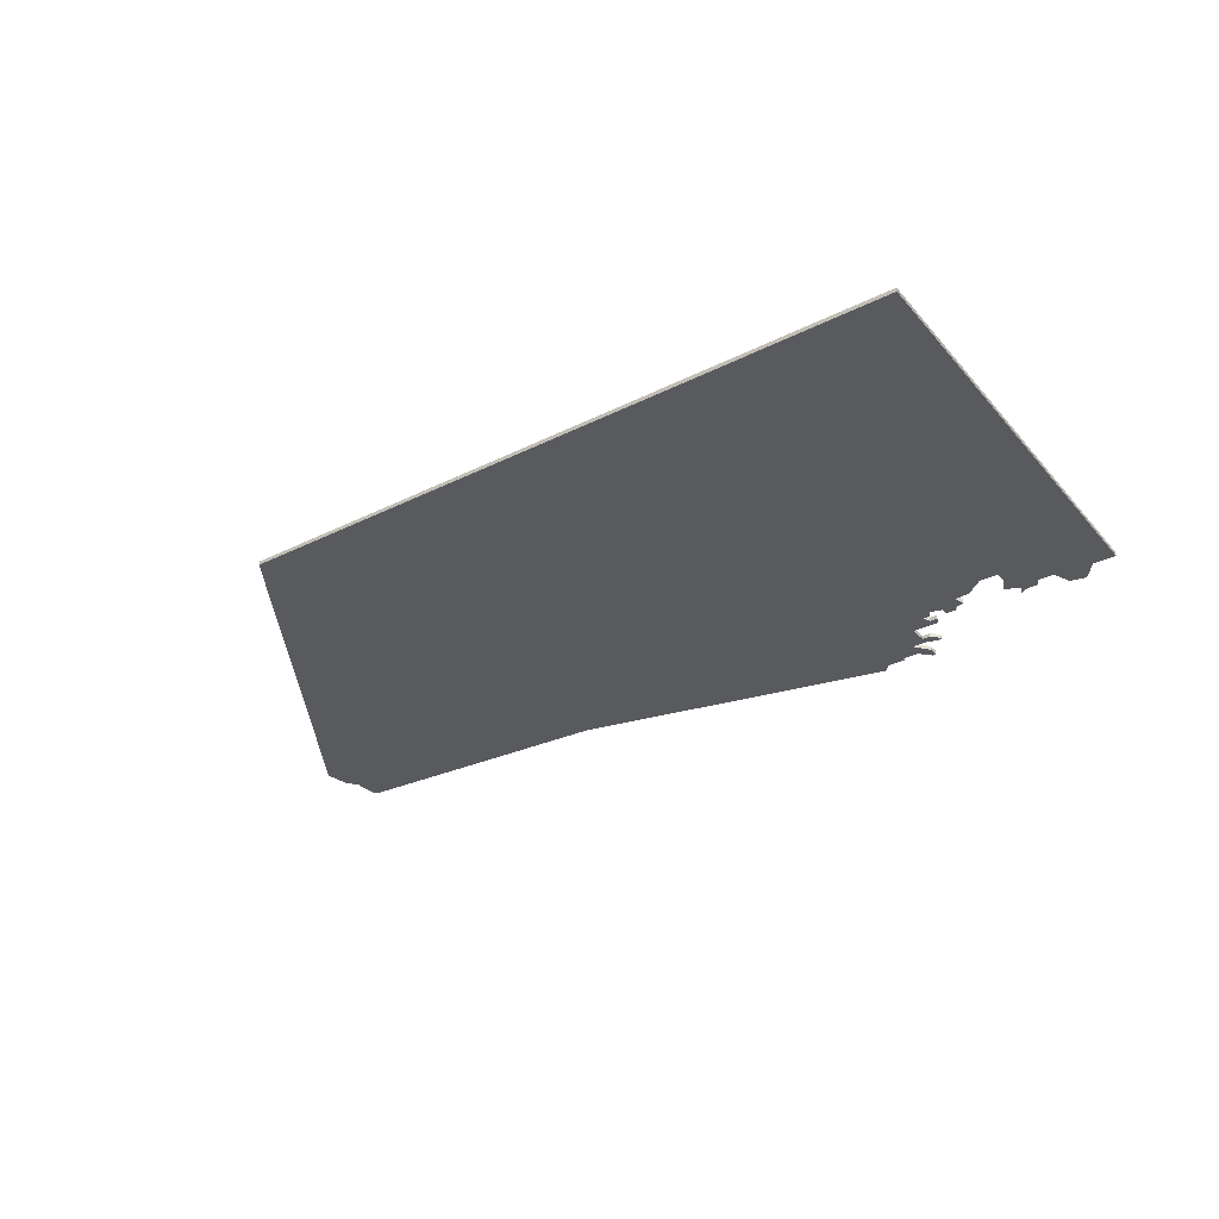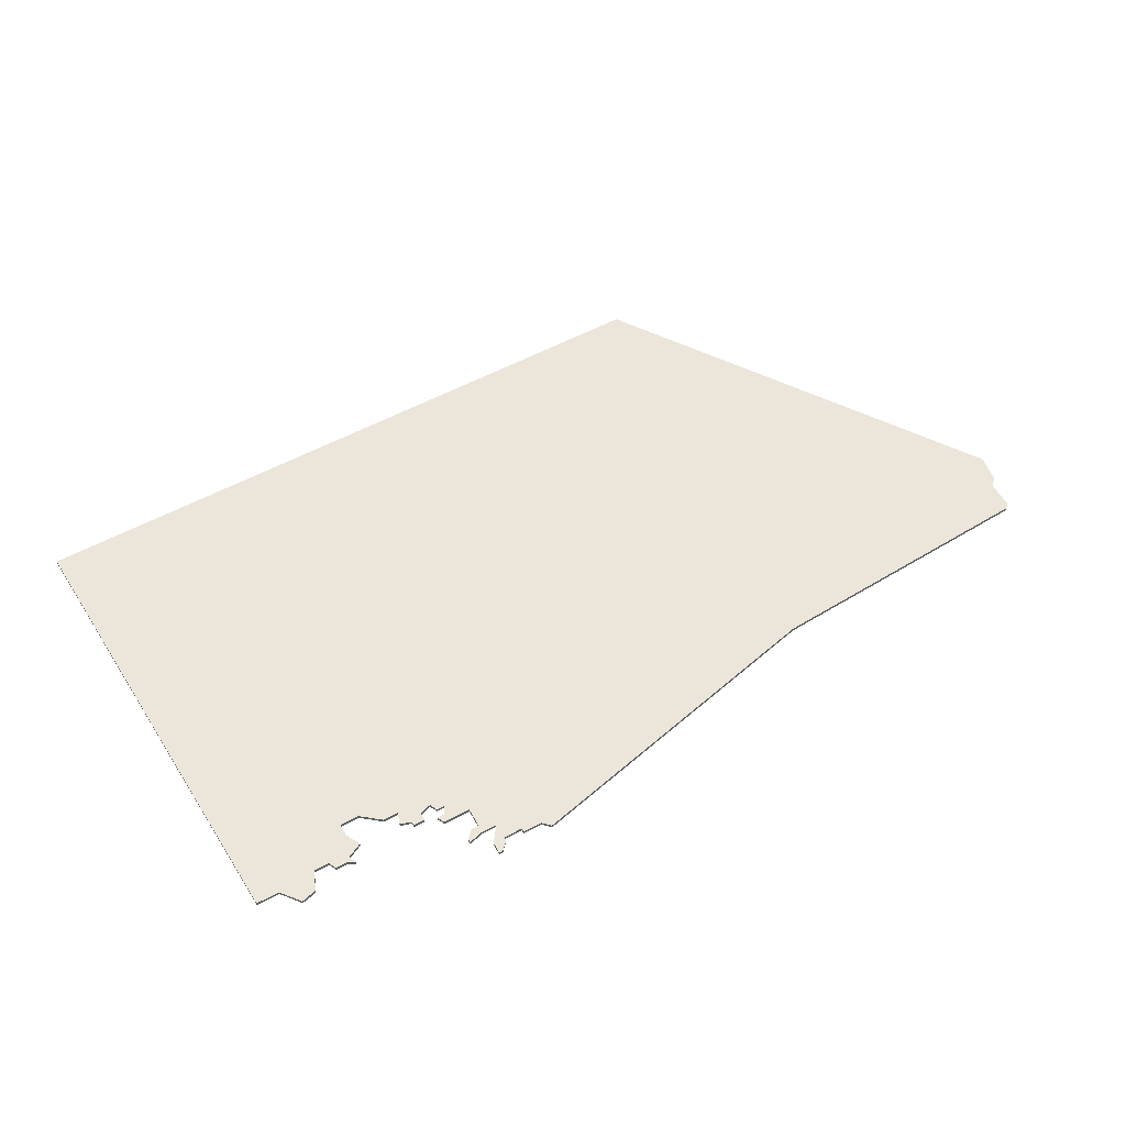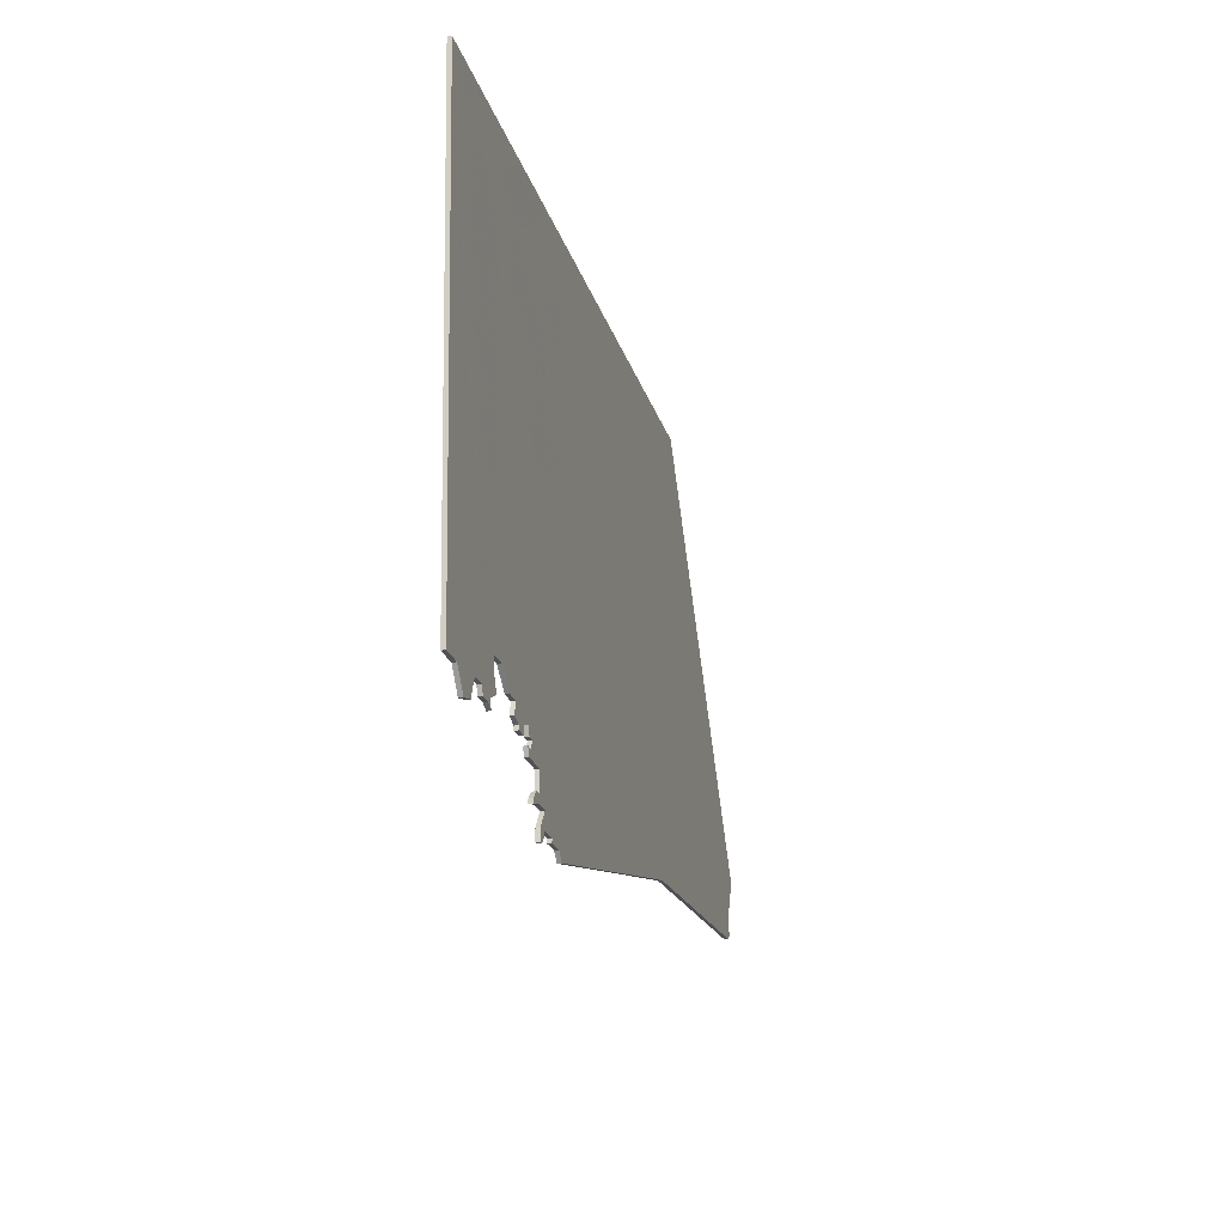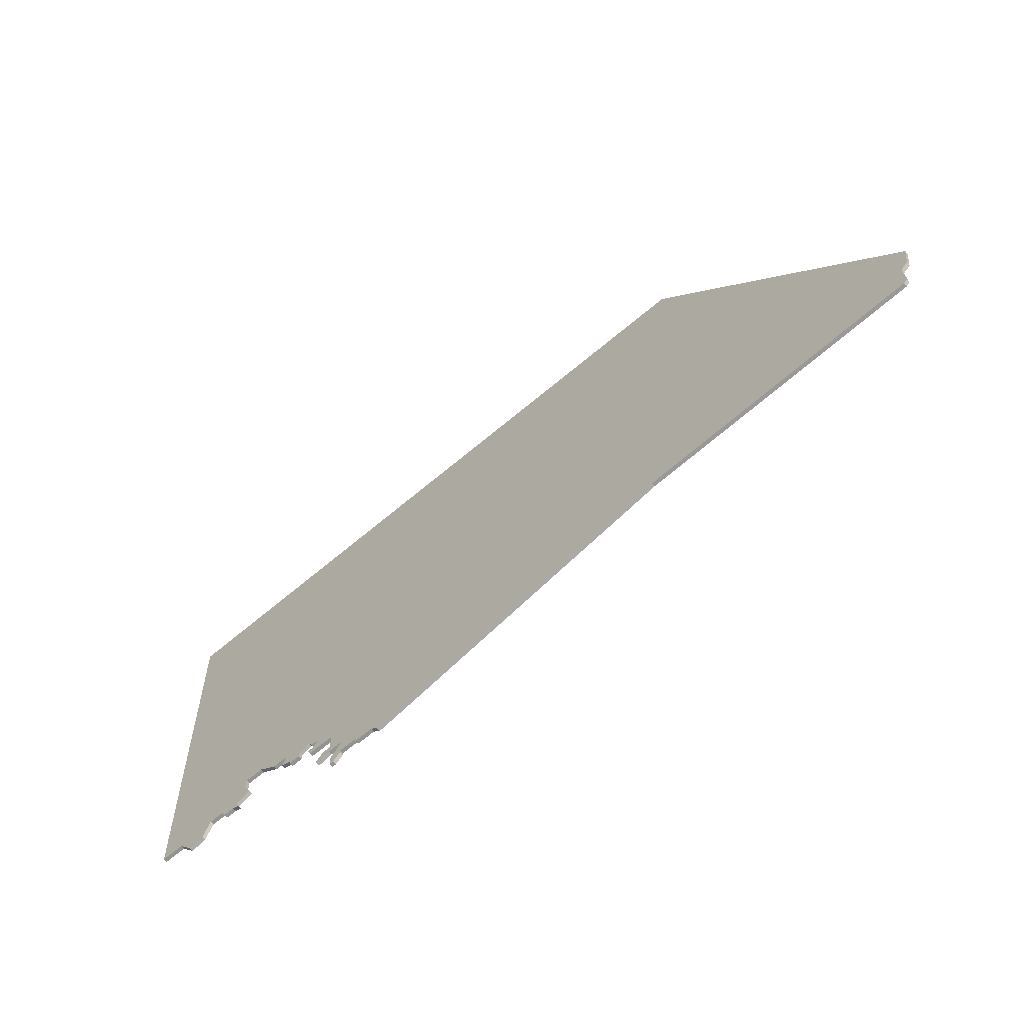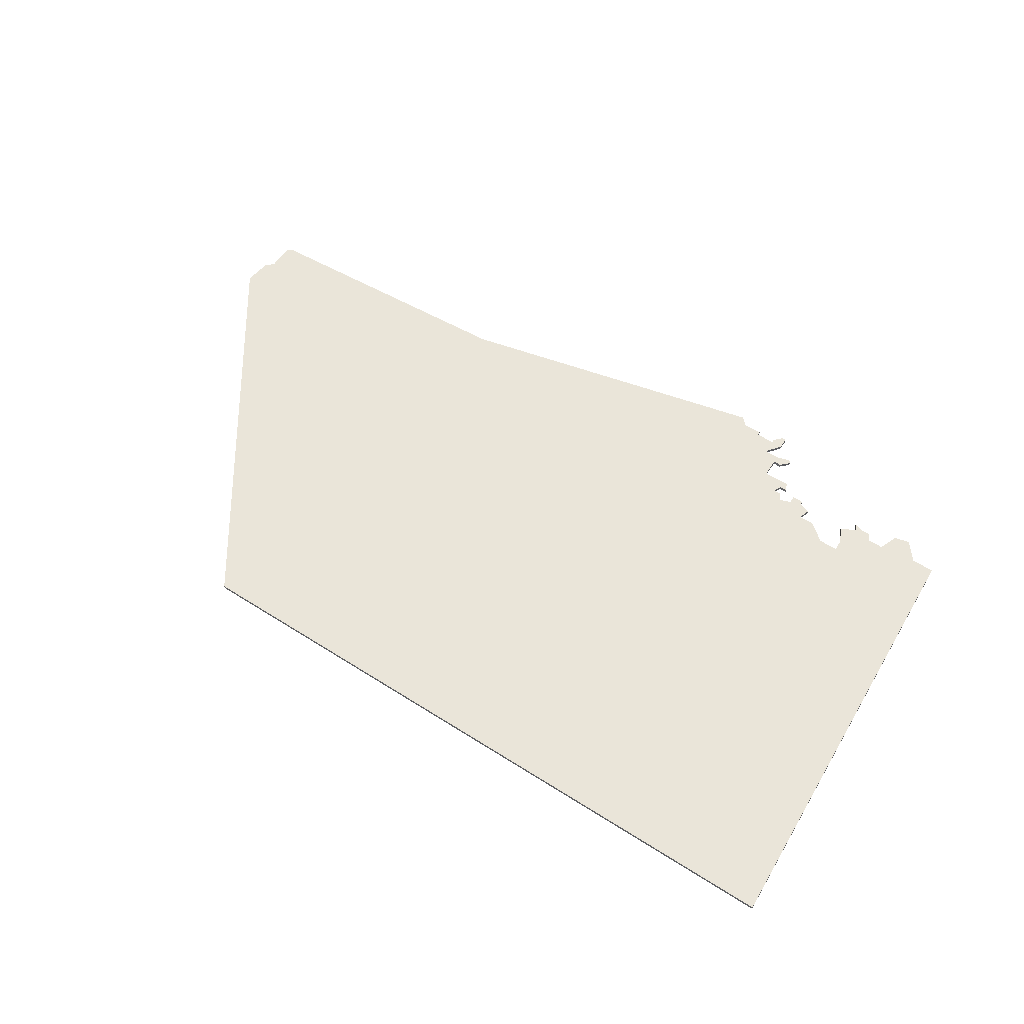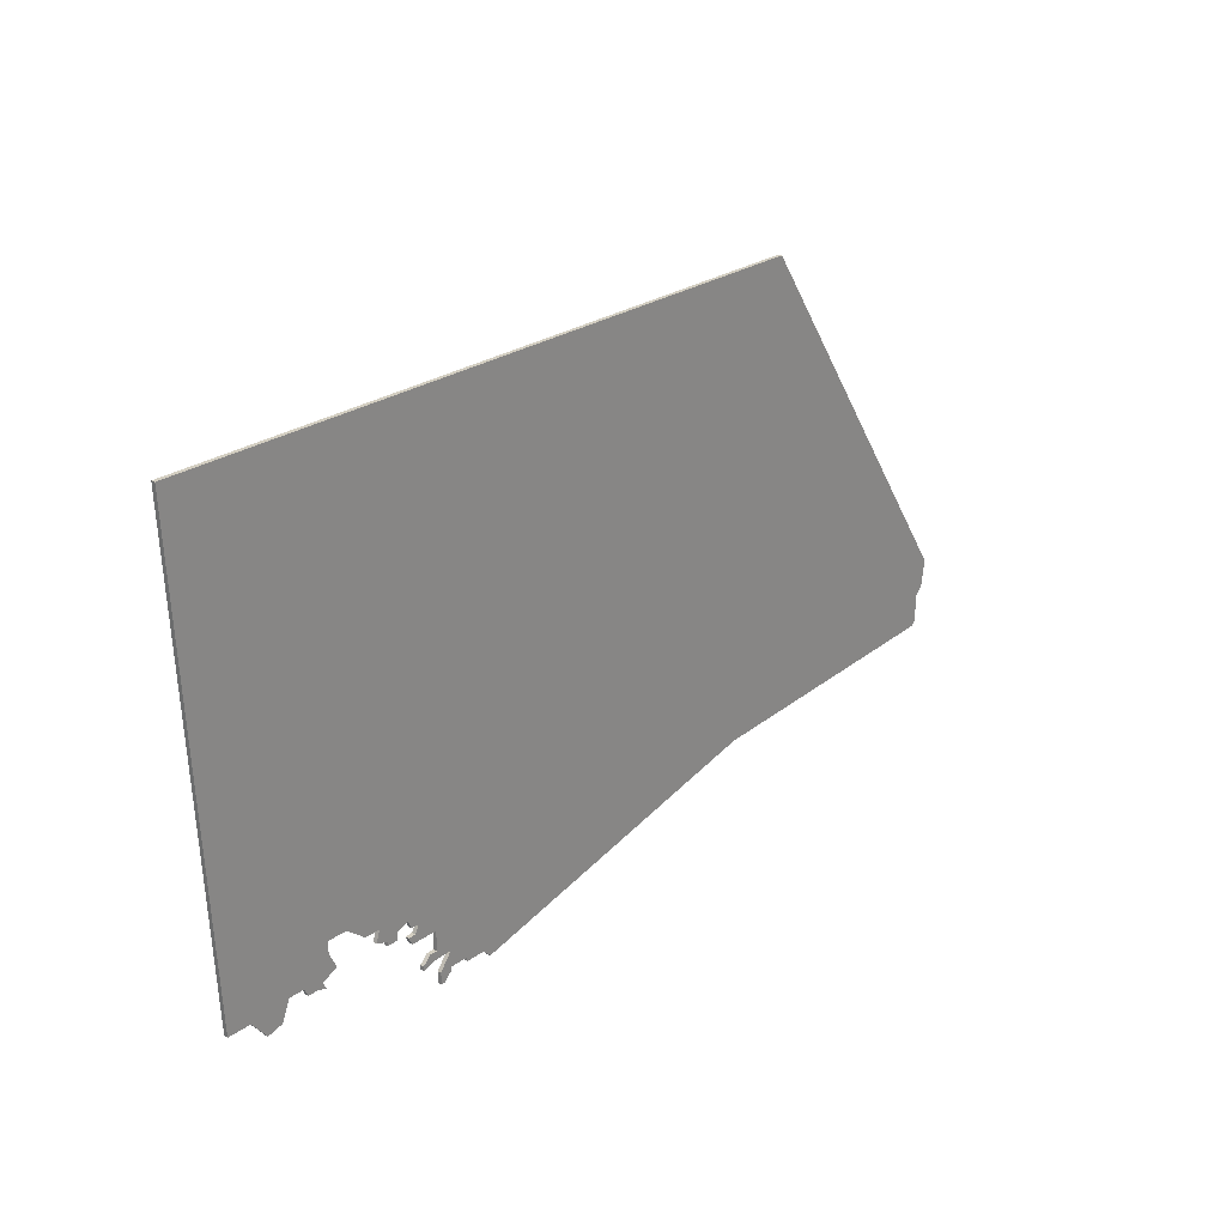
<metadata>
{"format":"obj","ext":"obj","renderer":"f3d","projection":"perspective","resolution":1024,"background":"white","views":[{"elev":-30.9,"azim":-144.1,"up":"+Z"},{"elev":56.5,"azim":-29.3,"up":"+Z"},{"elev":-21.6,"azim":-75.6,"up":"+Y"},{"elev":-66.7,"azim":40.2,"up":"+Y"},{"elev":58.5,"azim":-146.7,"up":"+Z"},{"elev":25.2,"azim":-48.8,"up":"+Y"}]}
</metadata>
<code>
v 2691 0 0
v 2515 0 0
v 2521 -118 0
v 2527 -118 0
v 2531 -123 0
v 2535 -122 0
v 2537 -117 0
v 2541 -117 0
v 2542 -119 0
v 2545 -119 0
v 2547 -120 0
v 2546 -118 0
v 2550 -116 0
v 2548 -112 0
v 2548 -109 0
v 2553 -109 0
v 2558 -113 0
v 2562 -113 0
v 2561 -116 0
v 2564 -117 0
v 2564 -118 0
v 2567 -118 0
v 2567 -116 0
v 2570 -115 0
v 2571 -117 0
v 2573 -117 0
v 2572 -119 0
v 2570 -119 0
v 2571 -121 0
v 2578 -121 0
v 2578 -126 0
v 2576 -126 0
v 2574 -128 0
v 2574 -129 0
v 2578 -128 0
v 2582 -128 0
v 2579 -132 0
v 2579 -135 0
v 2580 -135 0
v 2582 -133 0
v 2582 -132 0
v 2587 -132 0
v 2587 -133 0
v 2592 -133 0
v 2594 -135 0
v 2678 -116 0
v 2751 -112 0
v 2752 -111 0
v 2752 -104 0
v 2754 -102 0
v 2755 -95 0
v 2691 0 1
v 2515 0 1
v 2521 -118 1
v 2527 -118 1
v 2531 -123 1
v 2535 -122 1
v 2537 -117 1
v 2541 -117 1
v 2542 -119 1
v 2545 -119 1
v 2547 -120 1
v 2546 -118 1
v 2550 -116 1
v 2548 -112 1
v 2548 -109 1
v 2553 -109 1
v 2558 -113 1
v 2562 -113 1
v 2561 -116 1
v 2564 -117 1
v 2564 -118 1
v 2567 -118 1
v 2567 -116 1
v 2570 -115 1
v 2571 -117 1
v 2573 -117 1
v 2572 -119 1
v 2570 -119 1
v 2571 -121 1
v 2578 -121 1
v 2578 -126 1
v 2576 -126 1
v 2574 -128 1
v 2574 -129 1
v 2578 -128 1
v 2582 -128 1
v 2579 -132 1
v 2579 -135 1
v 2580 -135 1
v 2582 -133 1
v 2582 -132 1
v 2587 -132 1
v 2587 -133 1
v 2592 -133 1
v 2594 -135 1
v 2678 -116 1
v 2751 -112 1
v 2752 -111 1
v 2752 -104 1
v 2754 -102 1
v 2755 -95 1
f 2 1 51
f 4 3 2
f 6 5 4
f 10 9 8
f 12 11 10
f 14 13 12
f 18 17 16
f 20 19 18
f 22 21 20
f 26 25 24
f 29 28 27
f 33 32 31
f 35 34 33
f 38 37 36
f 40 39 38
f 44 43 42
f 46 45 44
f 48 47 46
f 51 50 49
f 6 4 2
f 12 10 8
f 15 14 12
f 22 20 18
f 30 29 27
f 35 33 31
f 41 40 38
f 46 44 42
f 49 48 46
f 2 51 49
f 7 6 2
f 15 12 8
f 23 22 18
f 30 27 26
f 36 35 31
f 41 38 36
f 46 42 41
f 2 49 46
f 8 7 2
f 24 23 18
f 36 31 30
f 46 41 36
f 15 8 2
f 24 18 16
f 46 36 30
f 16 15 2
f 46 30 26
f 16 2 46
f 46 26 24
f 24 16 46
f 102 52 53
f 53 54 55
f 55 56 57
f 59 60 61
f 61 62 63
f 63 64 65
f 67 68 69
f 69 70 71
f 71 72 73
f 75 76 77
f 78 79 80
f 82 83 84
f 84 85 86
f 87 88 89
f 89 90 91
f 93 94 95
f 95 96 97
f 97 98 99
f 100 101 102
f 53 55 57
f 59 61 63
f 63 65 66
f 69 71 73
f 78 80 81
f 82 84 86
f 89 91 92
f 93 95 97
f 97 99 100
f 100 102 53
f 53 57 58
f 59 63 66
f 69 73 74
f 77 78 81
f 82 86 87
f 87 89 92
f 92 93 97
f 97 100 53
f 53 58 59
f 69 74 75
f 81 82 87
f 87 92 97
f 53 59 66
f 67 69 75
f 81 87 97
f 53 66 67
f 77 81 97
f 97 53 67
f 75 77 97
f 97 67 75
f 53 52 2
f 2 52 1
f 54 53 3
f 3 53 2
f 55 54 4
f 4 54 3
f 56 55 5
f 5 55 4
f 57 56 6
f 6 56 5
f 58 57 7
f 7 57 6
f 59 58 8
f 8 58 7
f 60 59 9
f 9 59 8
f 61 60 10
f 10 60 9
f 62 61 11
f 11 61 10
f 63 62 12
f 12 62 11
f 64 63 13
f 13 63 12
f 65 64 14
f 14 64 13
f 66 65 15
f 15 65 14
f 67 66 16
f 16 66 15
f 68 67 17
f 17 67 16
f 69 68 18
f 18 68 17
f 70 69 19
f 19 69 18
f 71 70 20
f 20 70 19
f 72 71 21
f 21 71 20
f 73 72 22
f 22 72 21
f 74 73 23
f 23 73 22
f 75 74 24
f 24 74 23
f 76 75 25
f 25 75 24
f 77 76 26
f 26 76 25
f 78 77 27
f 27 77 26
f 79 78 28
f 28 78 27
f 80 79 29
f 29 79 28
f 81 80 30
f 30 80 29
f 82 81 31
f 31 81 30
f 83 82 32
f 32 82 31
f 84 83 33
f 33 83 32
f 85 84 34
f 34 84 33
f 86 85 35
f 35 85 34
f 87 86 36
f 36 86 35
f 88 87 37
f 37 87 36
f 89 88 38
f 38 88 37
f 90 89 39
f 39 89 38
f 91 90 40
f 40 90 39
f 92 91 41
f 41 91 40
f 93 92 42
f 42 92 41
f 94 93 43
f 43 93 42
f 95 94 44
f 44 94 43
f 96 95 45
f 45 95 44
f 97 96 46
f 46 96 45
f 98 97 47
f 47 97 46
f 99 98 48
f 48 98 47
f 100 99 49
f 49 99 48
f 101 100 50
f 50 100 49
f 52 102 1
f 1 102 51
f 102 101 51
f 51 101 50

</code>
